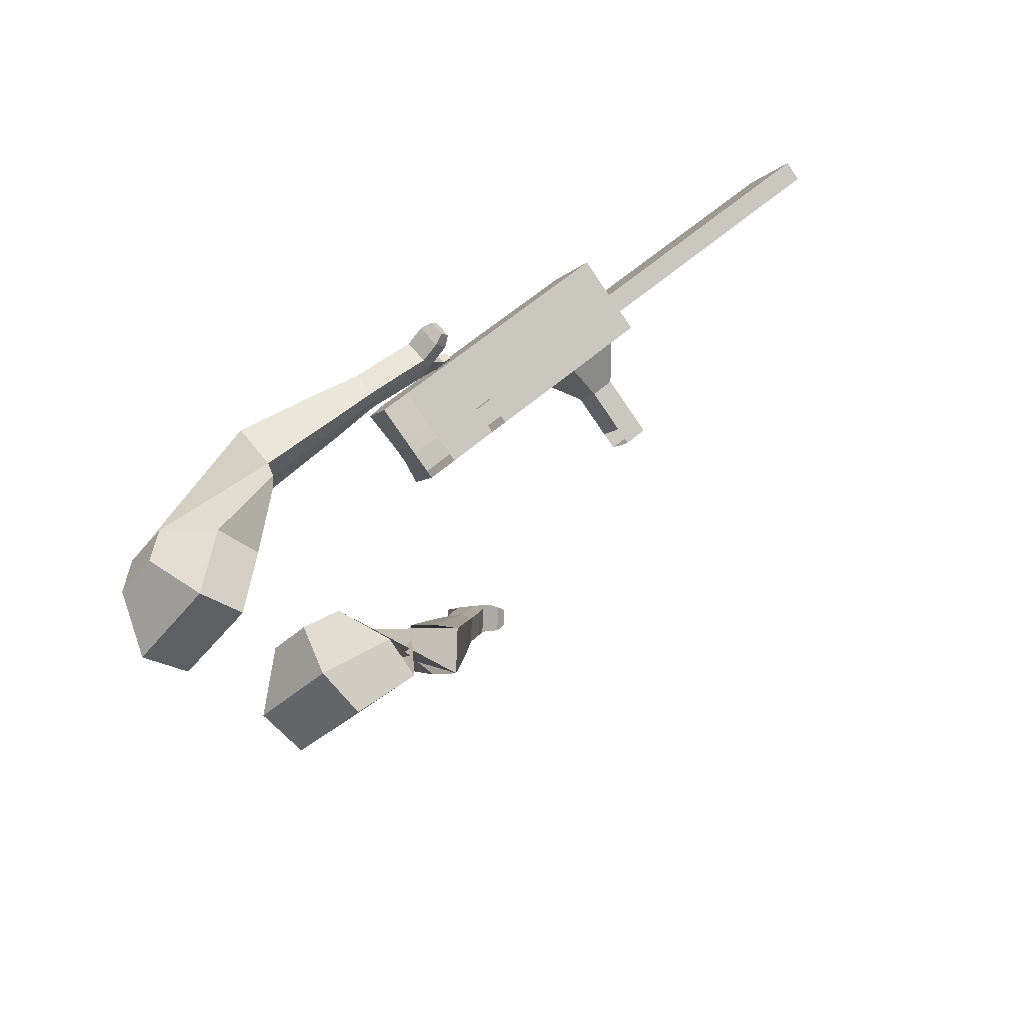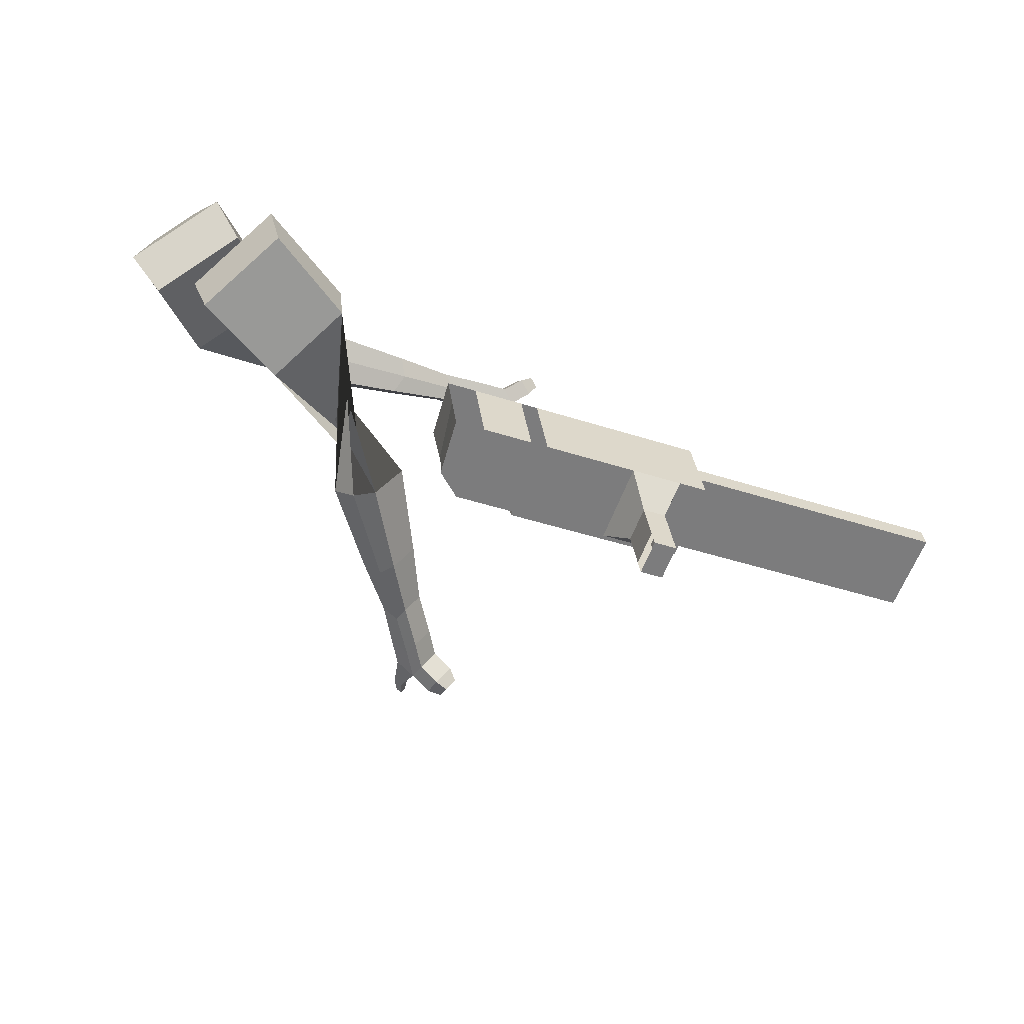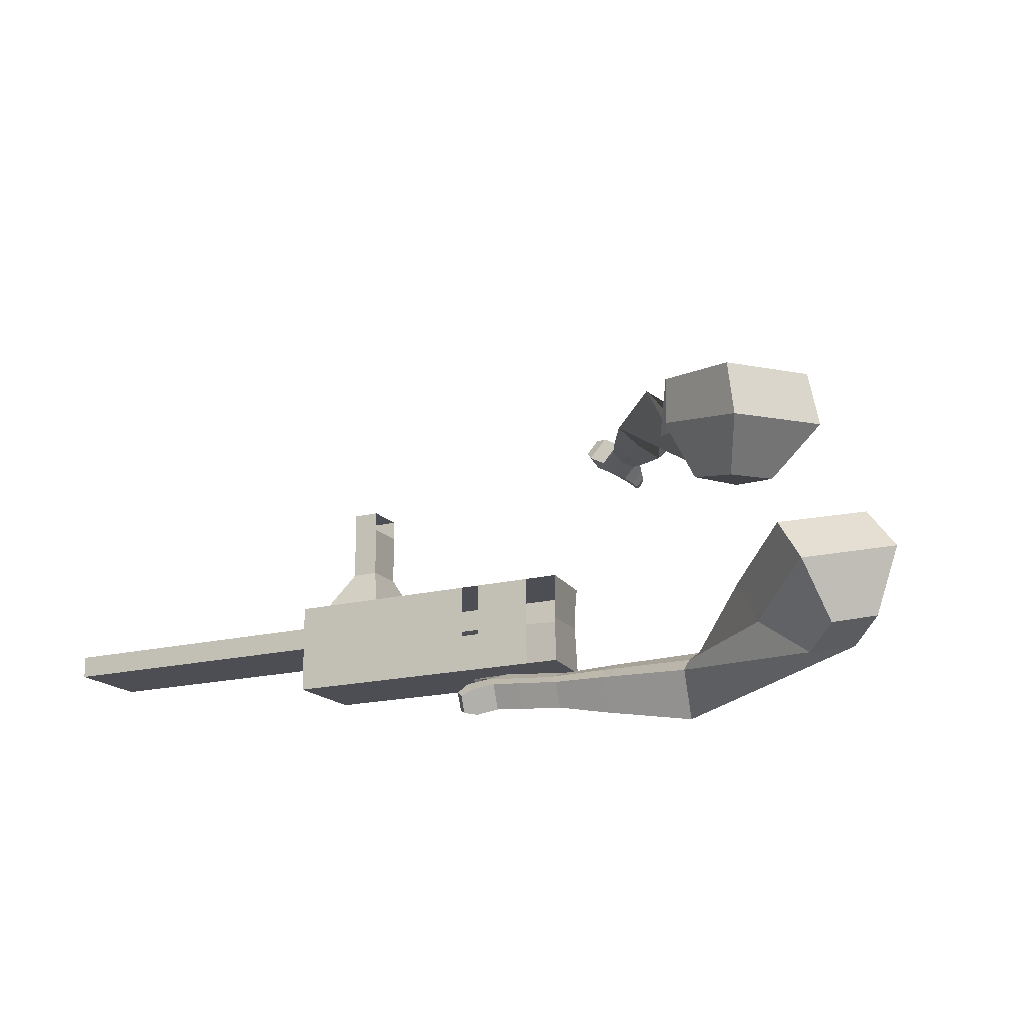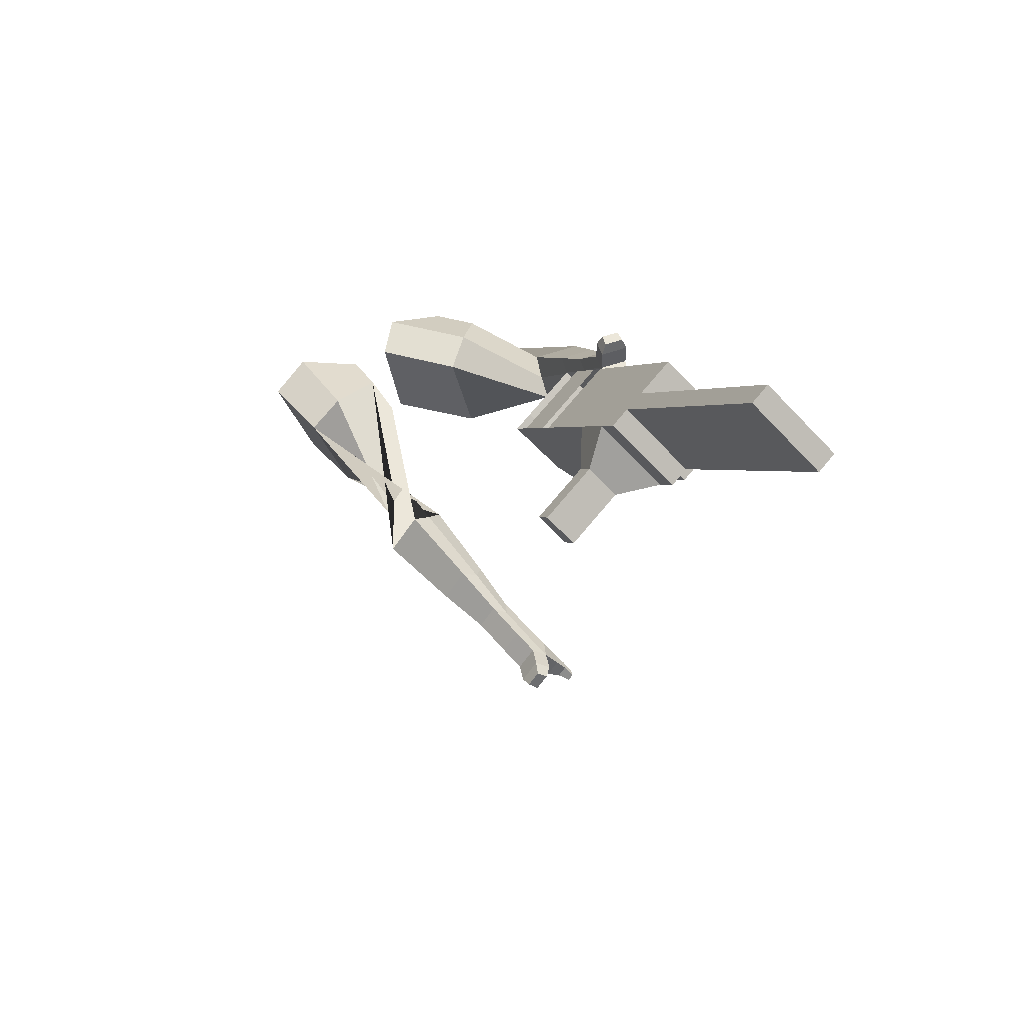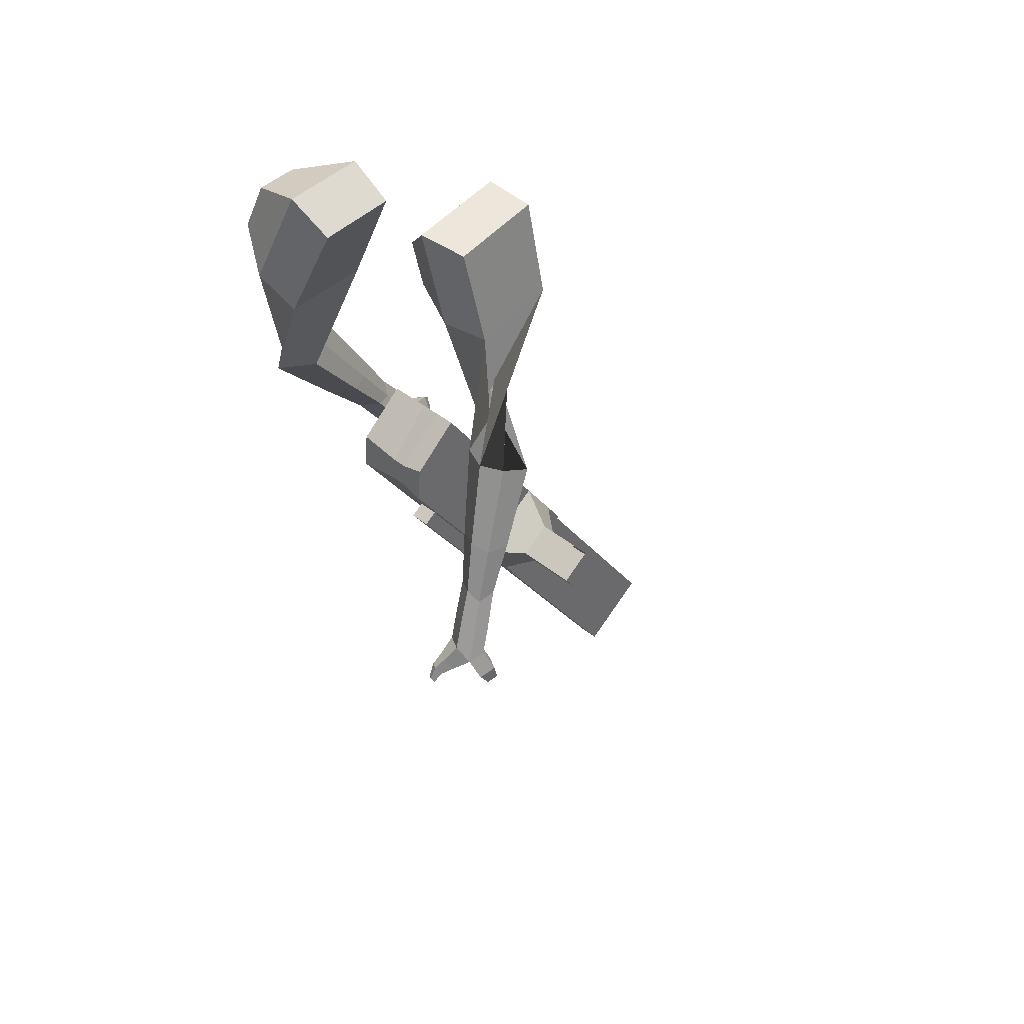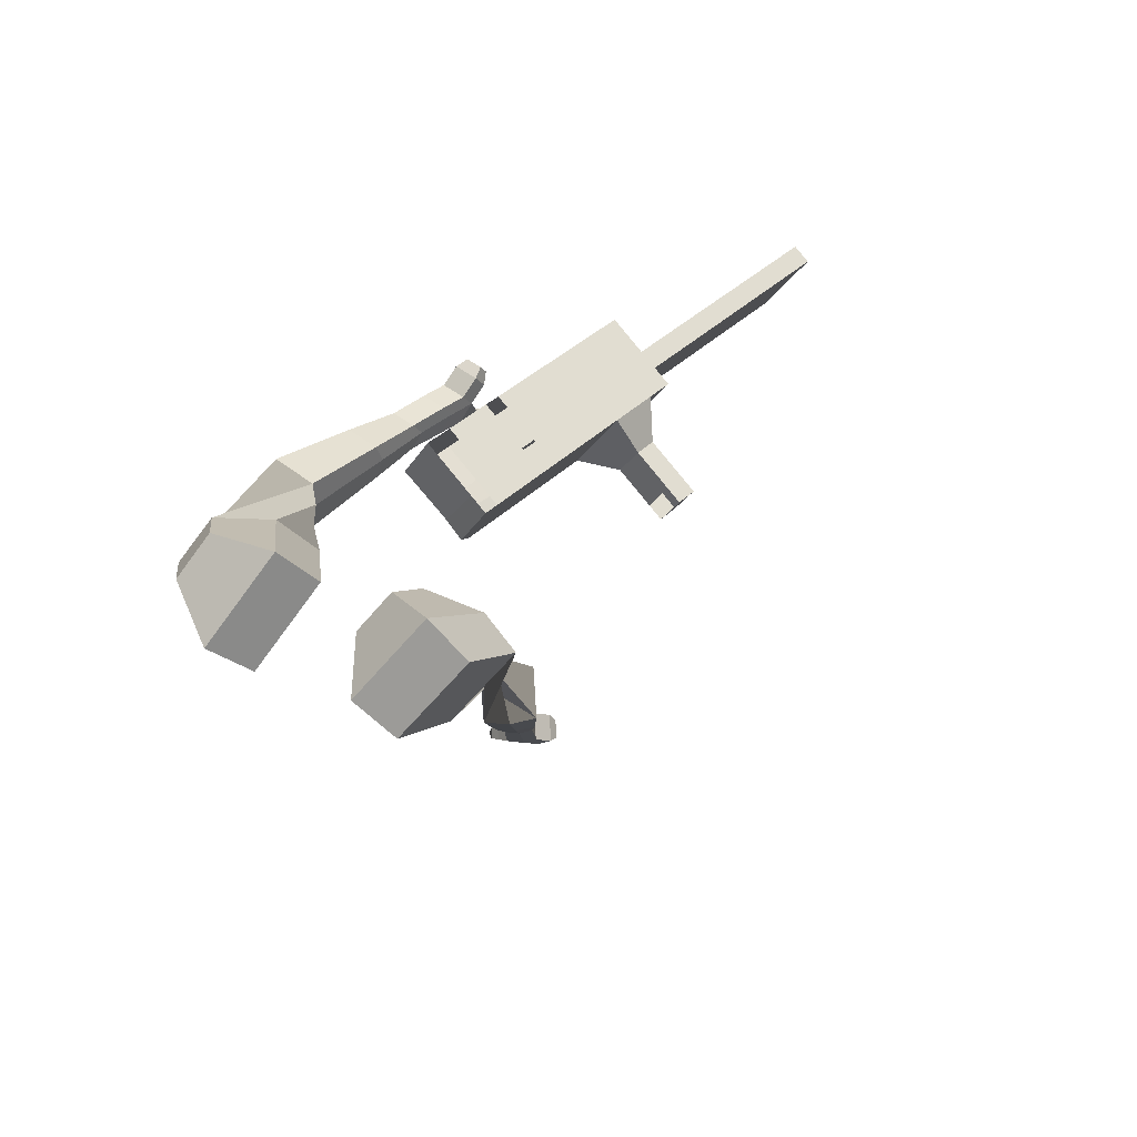
<metadata>
{"format":"obj","ext":"obj","renderer":"f3d","projection":"perspective","resolution":1024,"background":"white","views":[{"elev":43.3,"azim":-20.8,"up":"+Y"},{"elev":71.4,"azim":19.2,"up":"+Z"},{"elev":33.3,"azim":-152.0,"up":"+Z"},{"elev":12.2,"azim":91.7,"up":"+Y"},{"elev":-33.5,"azim":-44.3,"up":"+Y"},{"elev":24.3,"azim":-30.3,"up":"+Y"}]}
</metadata>
<code>
o Cube.046_Cube.010
v 624.5 522.4 -477.8
v 596.2 365.6 -630.1
v 827.6 560.2 -554.4
v 799.4 403.4 -706.7
v 543.8 672.6 -617.5
v 515.6 515.8 -769.8
v 747 710.4 -694.1
v 718.8 553.6 -846.4
v 344.7 470.3 -372.4
v 316.5 313.5 -524.7
v 235.9 463.7 -664.4
v 264.1 620.5 -512.1
v 218.1 446.7 -324.7
v 189.9 289.9 -477
v 109.3 440.1 -616.7
v 137.5 596.9 -464.4
v 143.3 432.8 -296.5
v 135.4 321 -411.8
v 54.73 471.2 -551.6
v 62.69 583 -436.2
v 388.4 478.4 -388.8
v 360.1 321.6 -541.1
v 307.7 628.6 -528.5
v 279.5 471.8 -680.8
v 755.9 546.9 -527.4
v 727.7 390.1 -679.7
v 675.3 697.1 -667.1
v 647.1 540.3 -819.4
v 787.3 635.3 -624.3
v 759.1 478.5 -776.5
v 584.1 597.5 -547.7
v 555.9 440.7 -700
v 304.4 545.4 -442.2
v 276.2 388.6 -594.5
v 177.8 521.8 -394.5
v 144 364 -530.5
v 103 507.9 -366.3
v 107.2 384.9 -486.6
v 319.8 396.7 -611
v 348 553.5 -458.7
v 687.4 465.2 -749.5
v 715.6 622 -597.2
v 807.5 597.8 -589.3
v 576.1 403.1 -665
v 296.3 351 -559.6
v 157.6 338.6 -507
v 120.8 359.6 -463.1
v 368.2 516 -423.8
v 735.7 584.4 -562.3
v 779.3 441 -741.6
v 604.3 559.9 -512.7
v 324.6 507.9 -407.3
v 198 484.3 -359.6
v 123.2 470.4 -331.4
v 340 359.2 -576
v 707.5 427.6 -714.6
v 334.7 329.8 -604.6
v 314.6 367.4 -639.5
v 702.3 398.2 -743.1
v 682.1 435.8 -778
v 550.7 411.3 -728.5
v 570.8 373.8 -693.6
v 745.4 433 -497.1
v 687.2 422.2 -475.2
v 674.8 352.8 -542.6
v 732.9 363.7 -564.5
v 762.8 400.5 -466.9
v 704.7 389.7 -445
v 692.2 320.4 -512.4
v 750.3 331.2 -534.3
v 789.4 350.9 -420.7
v 731.3 340 -398.8
v 718.8 270.7 -466.2
v 777 281.5 -488.1
v 806.6 318.9 -391
v 748.5 308.1 -369.1
v 736 238.7 -436.4
v 794.1 249.6 -458.3
v 1447 565.2 -993.2
v 1427 602.8 -1028
v 1455 759.6 -875.8
v 1475 722.1 -840.9
f 25 26 4 3
f 29 30 8 7
f 27 28 6 5
f 22 21 9 10
f 42 27 5 31
f 56 26 2 44
f 10 9 13 14
f 55 22 10 45
f 23 24 11 12
f 46 14 18 47
f 45 10 14 46
f 12 11 15 16
f 33 12 16 35
f 54 47 18 17
f 16 15 19 20
f 14 13 17 18
f 5 6 24 23
f 44 2 22 55
f 31 5 23 40
f 2 1 21 22
f 50 4 26 56
f 29 7 27 42
f 7 8 28 27
f 26 25 63 66
f 43 29 42 49
f 8 30 41 28
f 51 31 40 48
f 6 32 39 24
f 20 19 38 37
f 52 33 35 53
f 11 34 36 15
f 15 36 38 19
f 24 39 34 11
f 28 41 32 6
f 49 42 31 51
f 30 29 81 80
f 3 4 50 43
f 25 49 51 1
f 9 52 53 13
f 1 51 48 21
f 3 43 49 25
f 30 50 56 41
f 32 41 60 61
f 37 38 47 54
f 34 45 46 36
f 36 46 47 38
f 39 55 45 34
f 55 39 58 57
f 61 62 57 58
f 60 59 62 61
f 39 32 61 58
f 44 55 57 62
f 41 56 59 60
f 56 44 62 59
f 66 63 67 70
f 1 2 65 64
f 2 26 66 65
f 25 1 64 63
f 69 70 74 73
f 64 65 69 68
f 65 66 70 69
f 63 64 68 67
f 73 74 78 77
f 67 68 72 71
f 70 67 71 74
f 68 69 73 72
f 76 77 78 75
f 71 72 76 75
f 74 71 75 78
f 82 79 80 81
f 50 30 80 79
f 43 50 79 82
f 29 43 82 81
o Cube.048_Cube.024
v -481.8 567.5 137.9
v -628.1 378.5 102.2
v -385.9 534.6 -81.5
v -538.6 347 -131
v -660.8 660.4 -19.06
v -735.8 563.5 -37.35
v -611.7 643.6 -131.6
v -687.2 547 -151.4
v -308.4 488.2 -495.9
v -269.9 458.8 -378.9
v -282.2 579.9 -344.4
v -320.7 609.3 -461.3
v -100.9 537.5 -533.6
v -72.65 515.9 -447.6
v -81.71 605 -422.2
v -110 626.6 -508.2
v 29.34 569.9 -554.7
v 50.01 554.1 -491.9
v 43.39 619.2 -473.3
v 22.72 635 -536.2
v -472.3 616.2 -111.3
v -631.3 419.1 -160.6
v -573.8 651.3 121.8
v -729.2 450.7 83.93
v -269.6 519.4 -359.5
v -310.4 550.6 -483.7
v -58.43 563 -437.3
v -88.46 586 -528.6
v 73.08 590.8 -487.9
v 51.13 607.6 -554.7
v 118.8 582.8 -580.9
v 139.5 567 -518.1
v 171.3 610.9 -515.2
v 149.4 627.7 -581.9
v 119.6 654 -563.3
v 140.3 638.2 -500.4
v 183 593.3 -599.4
v 203.7 577.5 -536.5
v 235.5 621.4 -533.7
v 213.6 638.2 -600.4
v 183.8 664.5 -581.7
v 204.5 648.7 -518.9
v 228.3 573.5 -606.1
v 241.6 563.3 -565.7
v 262.1 591.6 -563.9
v 248 602.4 -606.8
v 249.9 680.4 -601.7
v 220.2 706.7 -583.1
v 240.8 690.9 -520.2
v 271.9 663.6 -535
v 258.6 559.3 -611.9
v 267.5 552.5 -584.7
v 281.3 571.5 -583.4
v 271.8 578.8 -612.4
v 292.5 557.3 -617.6
v 298.1 553 -600.6
v 306.8 564.9 -599.8
v 300.8 569.5 -617.9
v 268.1 704.8 -588.5
v 248.3 722.3 -576.1
v 262.1 711.8 -534.3
v 282.7 693.7 -544.1
v -297.1 468.5 451.6
v -423.7 283.1 362.2
v -115.9 387.9 319.2
v -231.4 213.9 233.3
v -354.4 545.2 214.6
v -419.3 450.1 168.8
v -251.5 505.5 154.4
v -320.7 414.7 102.7
v -4.437 148.9 -61.39
v -32.76 51.12 8.601
v 74.37 62.04 69.26
v 104.8 158.5 1.779
v 100.7 8.514 -188.3
v 77.81 -65.88 -137.3
v 158.1 -58.81 -90.91
v 181.1 15.59 -141.9
v 167.8 -80.84 -265.7
v 151.1 -135.2 -228.4
v 209.8 -130 -194.5
v 226.5 -75.67 -231.7
v -153.8 463.5 250.5
v -286.5 282.8 148.4
v -356.3 553.1 380.2
v -490.7 356.3 285.3
v 20.52 46.08 37.94
v 53.62 153.5 -35.7
v 125.6 -75.88 -125.2
v 149.9 3.104 -179.4
v 191.9 -150.5 -228.5
v 209.7 -92.77 -268.1
v 206.2 -137.2 -330.6
v 189.5 -191.5 -293.3
v 239.5 -212.2 -297.2
v 257.3 -154.5 -336.7
v 272.8 -136.6 -299.8
v 256 -190.9 -262.5
v 235 -177.6 -376.6
v 218.2 -231.9 -339.3
v 268.3 -252.6 -343.2
v 286.1 -194.9 -382.7
v 301.5 -177 -345.8
v 284.8 -231.3 -308.5
v 228.4 -213.8 -410.3
v 217.6 -248.8 -386.3
v 249.9 -262.1 -388.8
v 261.3 -224.9 -414.2
v 336.1 -217.2 -392.8
v 351.6 -199.3 -355.9
v 334.8 -253.7 -318.6
v 318.4 -274.9 -353.2
v 223.3 -237.4 -434
v 216 -261 -417.9
v 237.8 -270 -419.5
v 245.5 -244.9 -436.7
v 230.7 -262.2 -456.8
v 226.2 -277 -446.7
v 239.8 -282.6 -447.7
v 244.6 -266.9 -458.5
v 362.8 -235.7 -385.6
v 373.1 -223.7 -361.1
v 361.9 -259.9 -336.3
v 351 -274 -359.3
f 83 84 86 85
f 90 89 93 94
f 89 90 88 87
f 105 106 84 83
f 103 89 87 105
f 104 86 84 106
f 94 93 97 98
f 103 85 92 107
f 104 90 94 108
f 85 86 91 92
f 110 98 102 112
f 107 92 96 109
f 108 94 98 110
f 92 91 95 96
f 101 111 115 118
f 96 95 99 100
f 98 97 101 102
f 109 96 100 111
f 97 109 111 101
f 100 99 113 114
f 91 108 110 95
f 93 107 109 97
f 95 110 112 99
f 86 104 108 91
f 89 103 107 93
f 90 104 106 88
f 85 103 105 83
f 87 88 106 105
f 117 118 124 123
f 113 116 122 119
f 102 101 118 117
f 111 100 114 115
f 99 112 116 113
f 112 102 117 116
f 124 121 132 131
f 120 119 125 126
f 115 114 120 121
f 118 115 121 124
f 116 117 123 122
f 114 113 119 120
f 128 127 135 136
f 119 122 128 125
f 121 120 126 127
f 122 121 127 128
f 131 132 144 143
f 122 123 130 129
f 123 124 131 130
f 121 122 129 132
f 136 135 139 140
f 127 126 134 135
f 125 128 136 133
f 126 125 133 134
f 138 137 140 139
f 135 134 138 139
f 133 136 140 137
f 134 133 137 138
f 144 141 142 143
f 129 130 142 141
f 132 129 141 144
f 130 131 143 142
f 145 146 148 147
f 152 151 155 156
f 151 152 150 149
f 167 168 146 145
f 165 151 149 167
f 166 148 146 168
f 156 155 159 160
f 165 147 154 169
f 166 152 156 170
f 147 148 153 154
f 172 160 164 174
f 169 154 158 171
f 170 156 160 172
f 154 153 157 158
f 163 173 177 180
f 158 157 161 162
f 160 159 163 164
f 171 158 162 173
f 159 171 173 163
f 162 161 175 176
f 153 170 172 157
f 155 169 171 159
f 157 172 174 161
f 148 166 170 153
f 151 165 169 155
f 152 166 168 150
f 147 165 167 145
f 149 150 168 167
f 179 180 186 185
f 175 178 184 181
f 164 163 180 179
f 173 162 176 177
f 161 174 178 175
f 174 164 179 178
f 186 183 194 193
f 182 181 187 188
f 177 176 182 183
f 180 177 183 186
f 178 179 185 184
f 176 175 181 182
f 190 189 197 198
f 181 184 190 187
f 183 182 188 189
f 184 183 189 190
f 193 194 206 205
f 184 185 192 191
f 185 186 193 192
f 183 184 191 194
f 198 197 201 202
f 189 188 196 197
f 187 190 198 195
f 188 187 195 196
f 200 199 202 201
f 197 196 200 201
f 195 198 202 199
f 196 195 199 200
f 206 203 204 205
f 191 192 204 203
f 194 191 203 206
f 192 193 205 204

</code>
